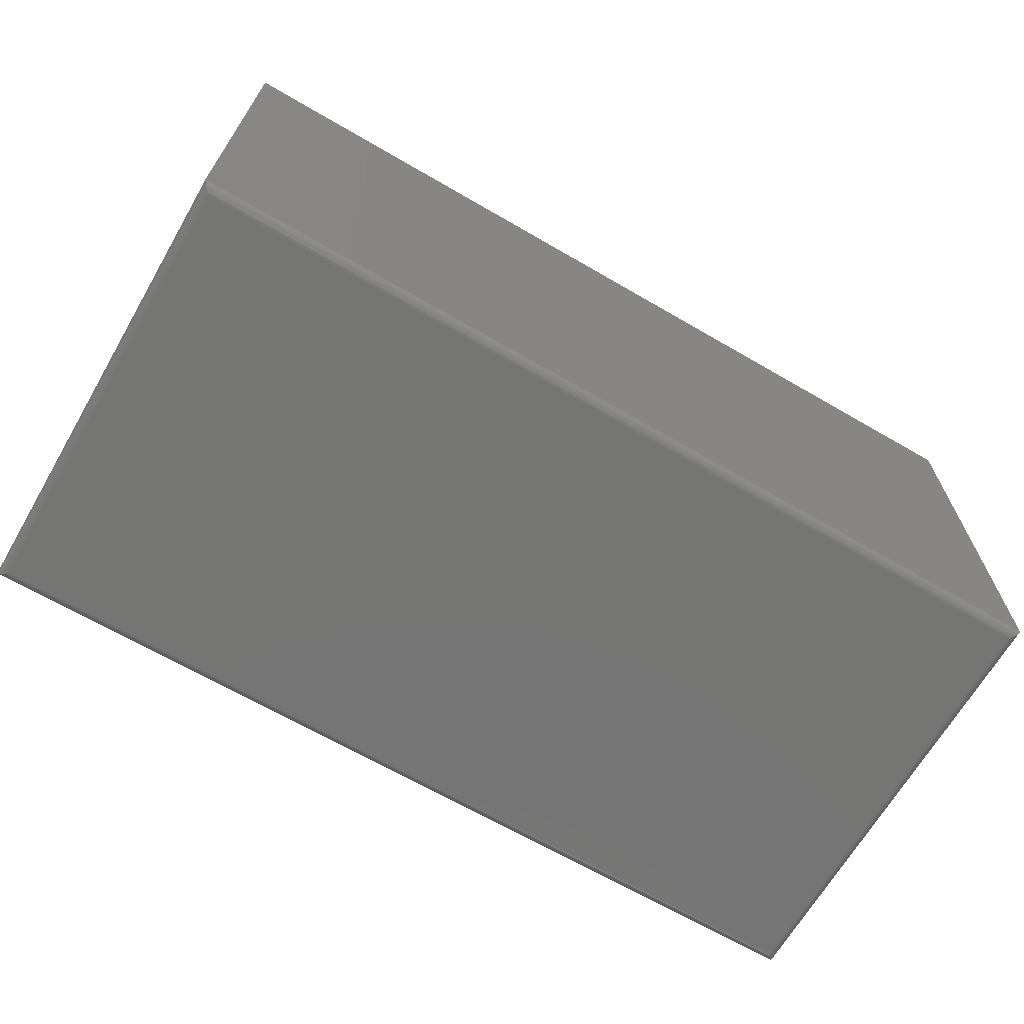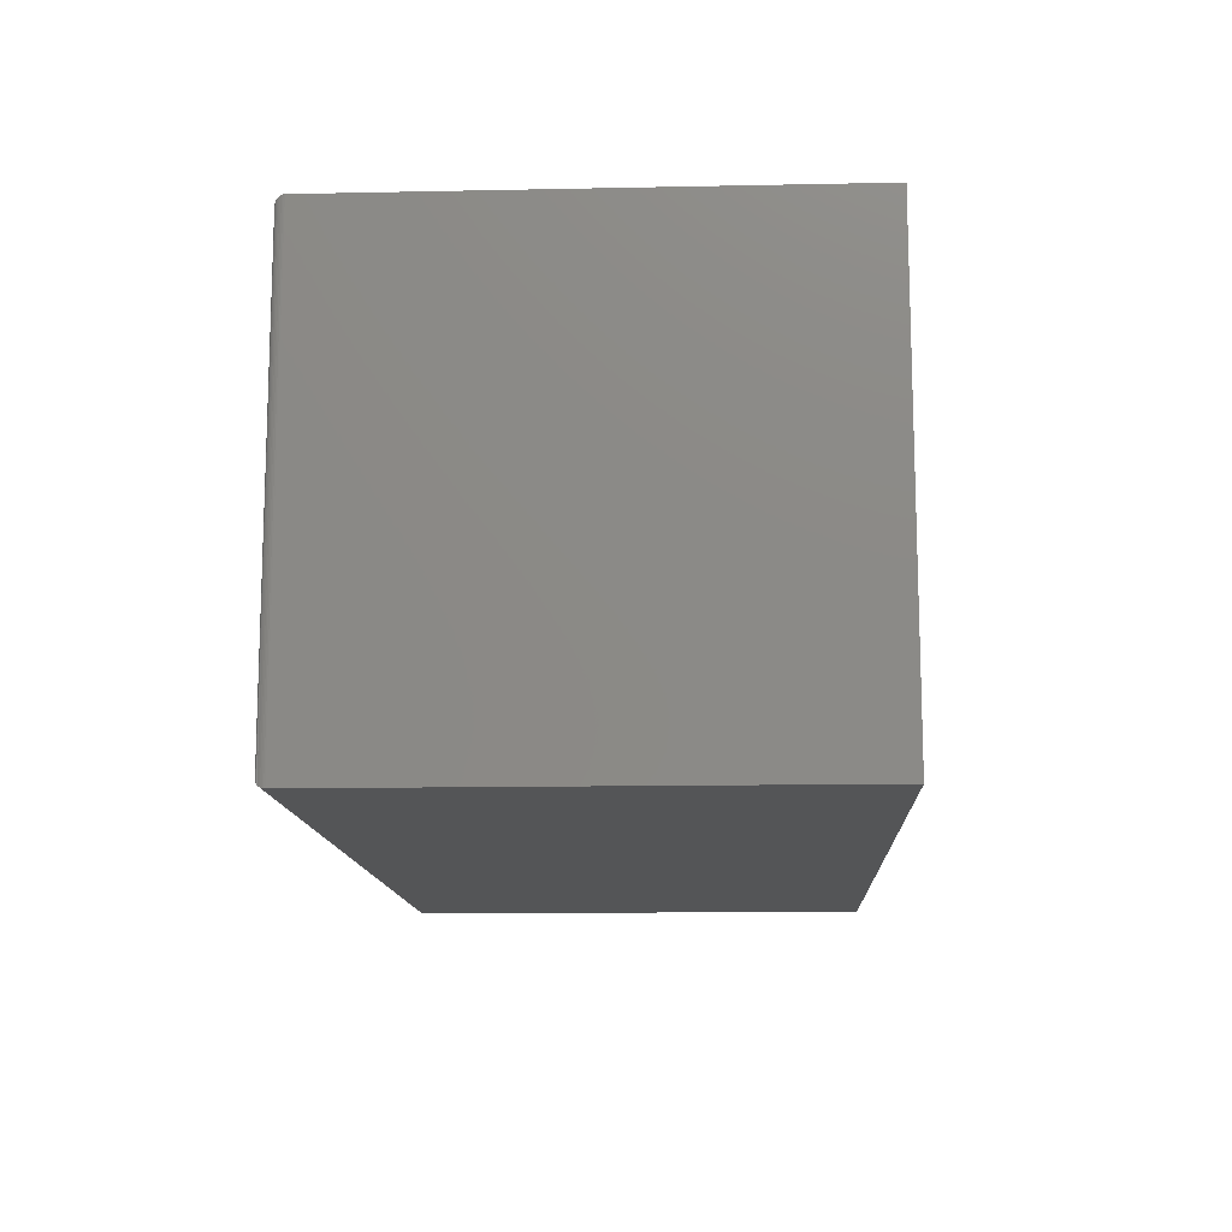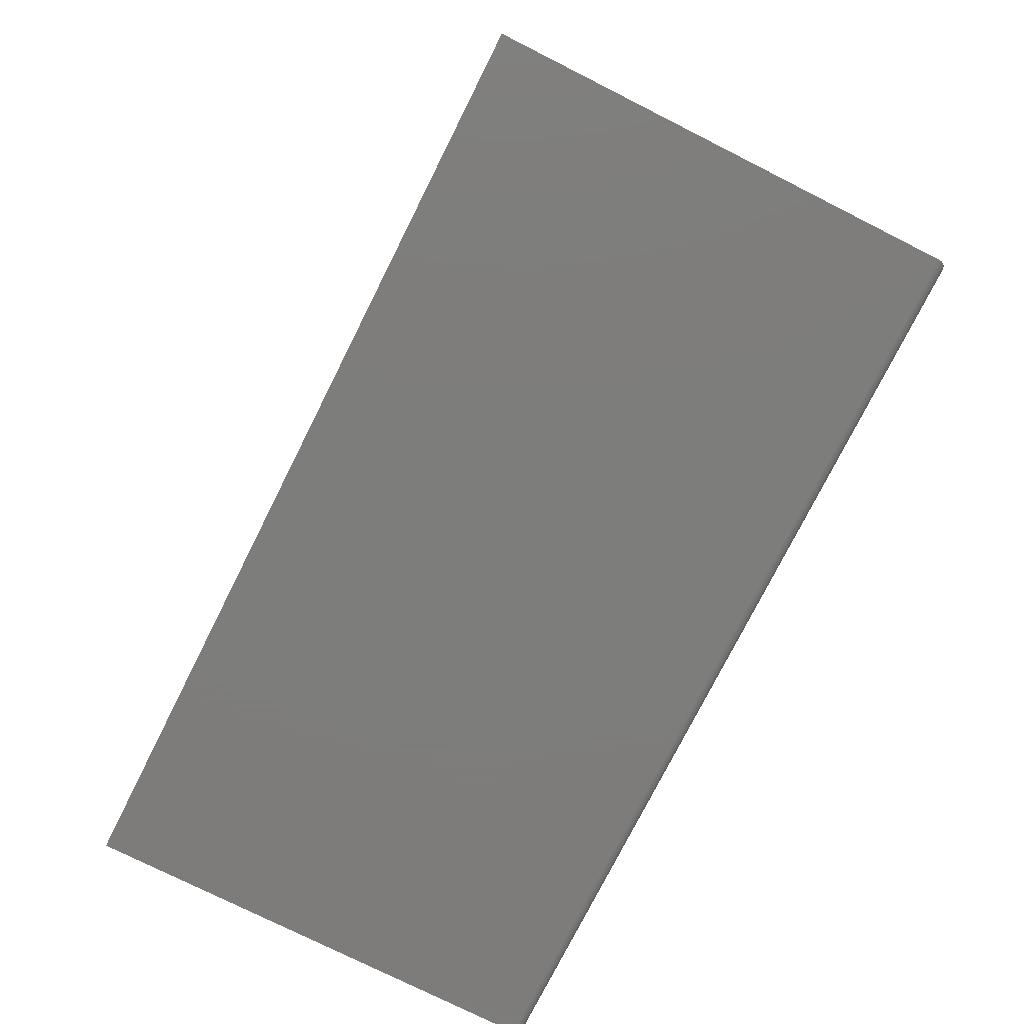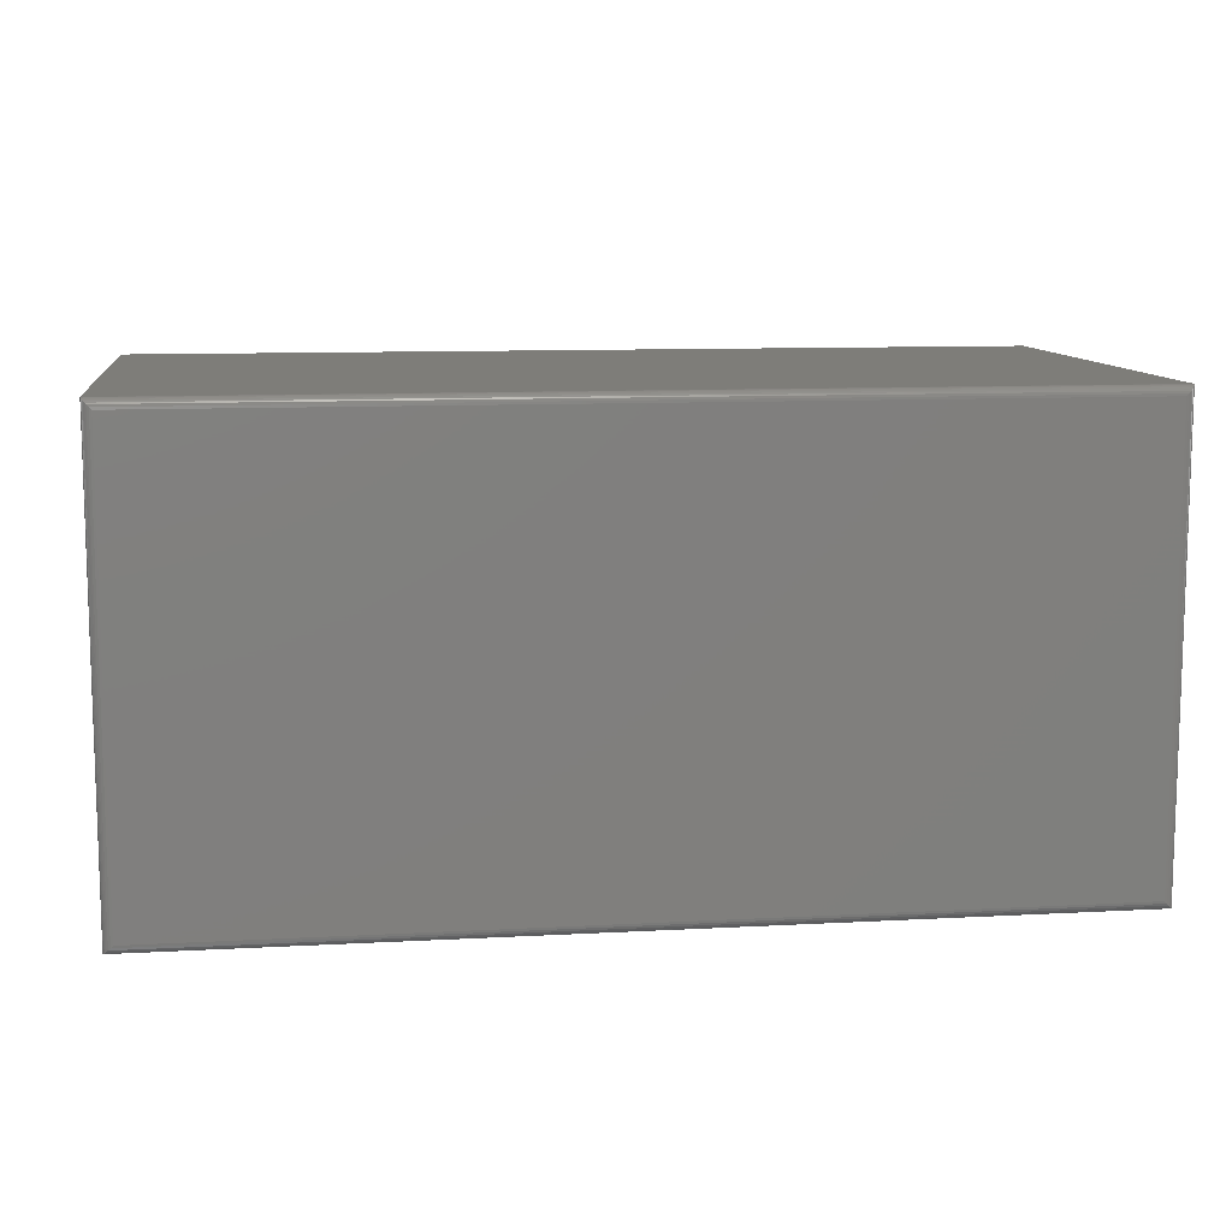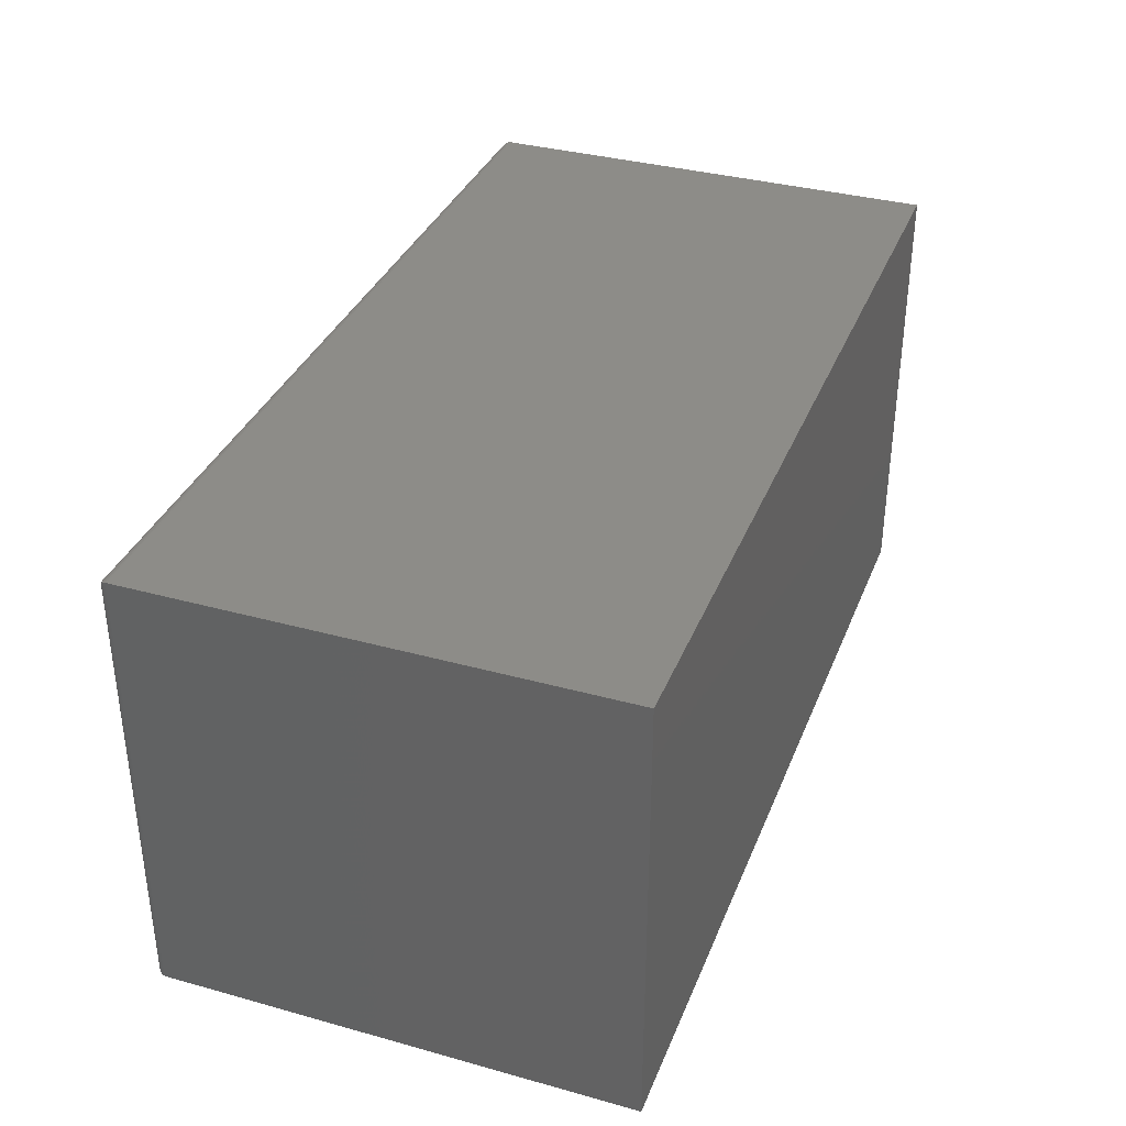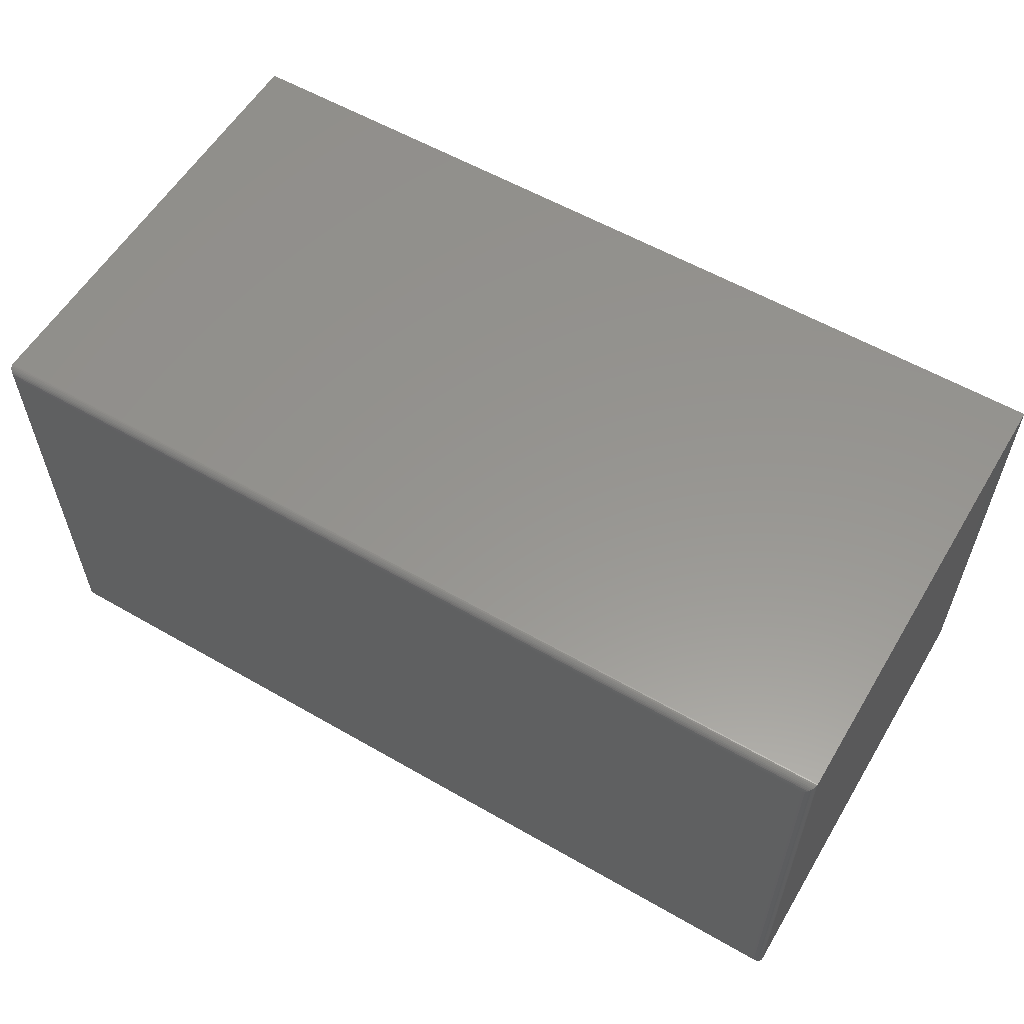
<metadata>
{"format":"stl","ext":"stl","renderer":"f3d","projection":"perspective","resolution":1024,"background":"white","views":[{"elev":-67.2,"azim":-30.2,"up":"+Y"},{"elev":-12.8,"azim":92.7,"up":"+Z"},{"elev":-76.5,"azim":-116.7,"up":"+Z"},{"elev":10.4,"azim":-7.8,"up":"+Z"},{"elev":35.4,"azim":110.1,"up":"+Z"},{"elev":57.8,"azim":30.8,"up":"+Z"}]}
</metadata>
<code>
# stl→obj: 44 verts, 84 faces
v -0.75 -0.375 0.75
v 0.75 -0.375 0.75
v -0.75 0.3988 0.75
v 0.75 0.3988 0.75
v -0.75 -0.375 -2.776e-17
v -0.75 0.3988 0
v 0.75 -0.375 0
v 0.75 0.3988 0
v -0.7344 -0.3906 0.7344
v -0.7344 -0.3906 0.01562
v 0.7344 -0.3906 0.7344
v 0.7344 -0.3906 0.01562
v -0.738 -0.3902 0.01195
v 0.738 -0.3902 0.01195
v -0.7485 -0.3818 0.001535
v 0.7472 -0.3839 0.002811
v -0.7472 -0.3839 0.002811
v 0.7456 -0.3859 0.004419
v -0.7456 -0.3859 0.004419
v 0.7437 -0.3875 0.006313
v -0.7437 -0.3875 0.006313
v 0.7416 -0.3889 0.008436
v -0.7416 -0.3889 0.008436
v -0.7499 -0.3769 0.0001198
v 0.7499 -0.3769 0.0001198
v -0.7494 -0.3794 0.0006303
v 0.7494 -0.3794 0.0006303
v 0.7485 -0.3818 0.001535
v 0.738 -0.3902 0.738
v 0.7472 -0.3839 0.7472
v 0.7456 -0.3859 0.7456
v 0.7437 -0.3875 0.7437
v 0.7416 -0.3889 0.7416
v 0.7499 -0.3769 0.7499
v 0.7494 -0.3794 0.7494
v 0.7485 -0.3818 0.7485
v -0.738 -0.3902 0.738
v -0.7416 -0.3889 0.7416
v -0.7437 -0.3875 0.7437
v -0.7456 -0.3859 0.7456
v -0.7472 -0.3839 0.7472
v -0.7499 -0.3769 0.7499
v -0.7494 -0.3794 0.7494
v -0.7485 -0.3818 0.7485
f 1 2 3
f 3 2 4
f 5 6 7
f 7 6 8
f 3 6 1
f 1 6 5
f 2 7 4
f 4 7 8
f 9 10 11
f 11 10 12
f 12 13 14
f 12 10 13
f 15 16 17
f 17 16 18
f 17 18 19
f 19 18 20
f 19 20 21
f 21 20 22
f 21 22 23
f 23 22 14
f 23 14 13
f 5 7 24
f 24 7 25
f 24 25 26
f 26 25 27
f 26 27 15
f 15 27 28
f 15 28 16
f 11 14 29
f 11 12 14
f 28 30 16
f 16 30 31
f 16 31 18
f 18 31 32
f 18 32 20
f 20 32 33
f 20 33 22
f 22 33 29
f 22 29 14
f 7 2 25
f 25 2 34
f 25 34 27
f 27 34 35
f 27 35 28
f 28 35 36
f 28 36 30
f 9 29 37
f 9 11 29
f 37 29 33
f 37 33 38
f 38 33 32
f 38 32 39
f 39 32 31
f 39 31 40
f 40 31 30
f 40 30 41
f 41 30 36
f 2 1 34
f 34 1 42
f 34 42 35
f 35 42 43
f 35 43 36
f 36 43 44
f 36 44 41
f 10 37 13
f 10 9 37
f 13 37 38
f 13 38 23
f 23 38 39
f 23 39 21
f 21 39 40
f 21 40 19
f 19 40 41
f 19 41 17
f 17 41 44
f 1 5 42
f 42 5 24
f 42 24 43
f 43 24 26
f 43 26 44
f 44 26 15
f 44 15 17
f 4 8 3
f 3 8 6

</code>
